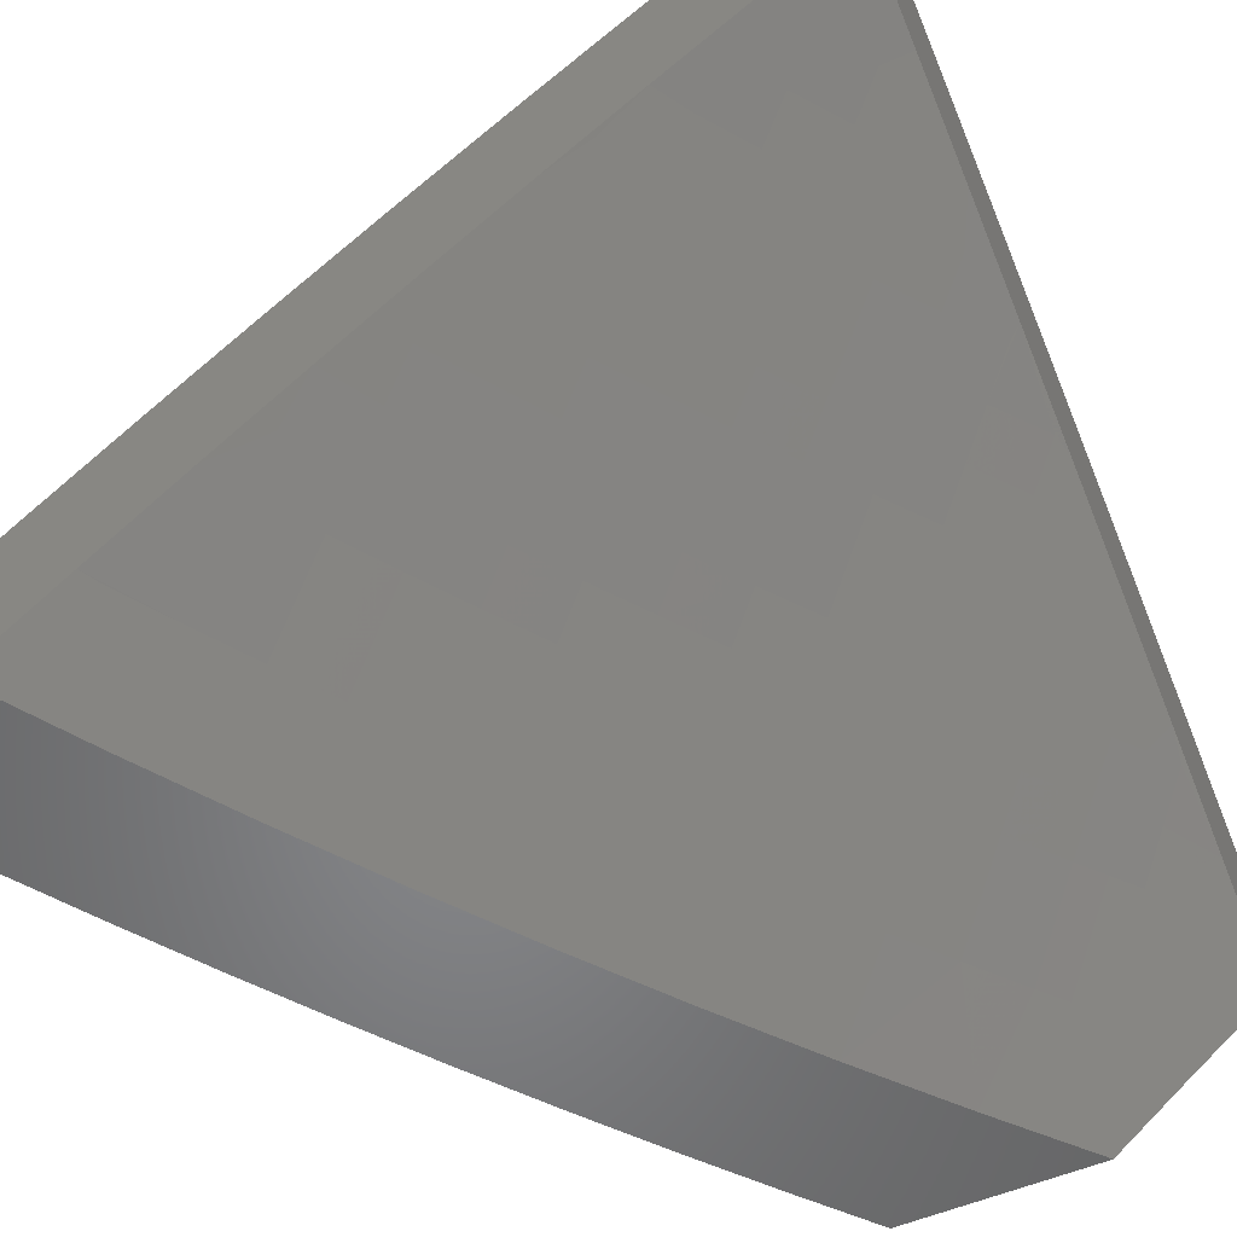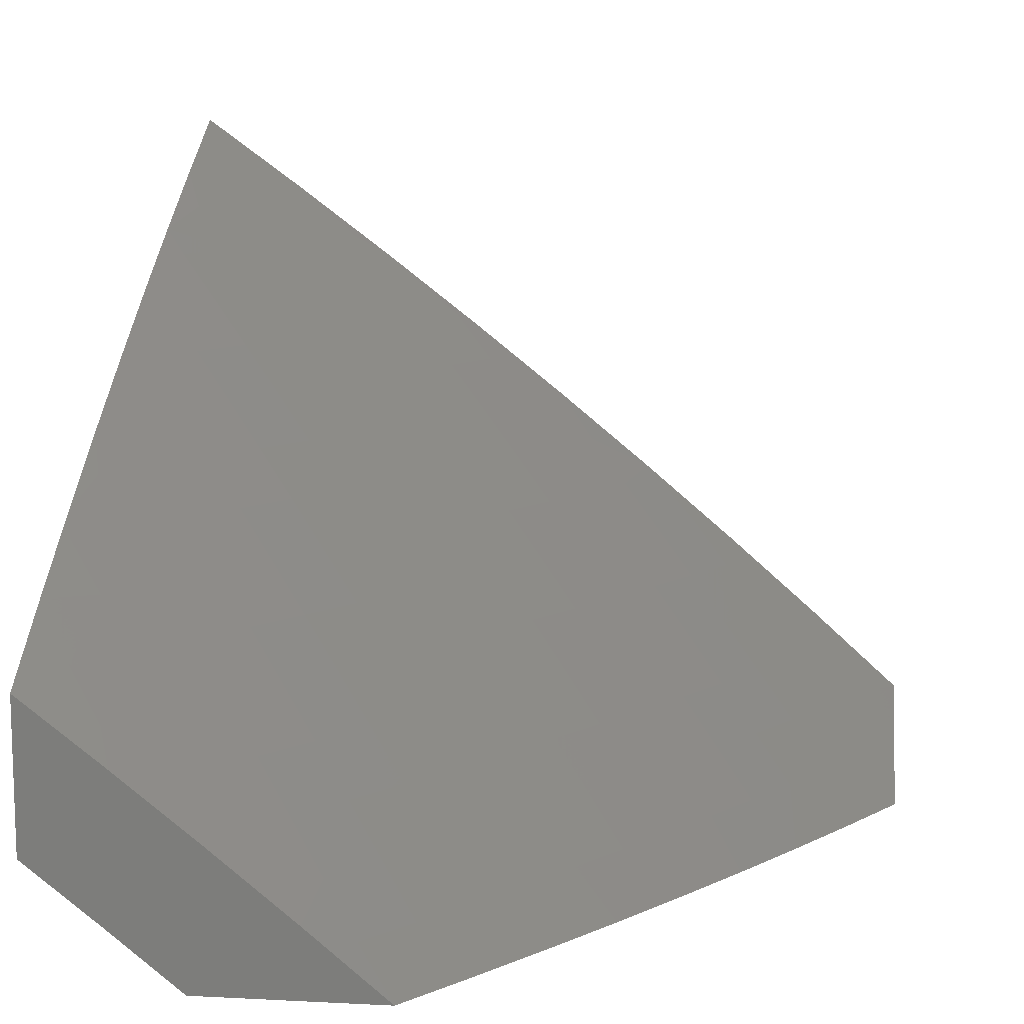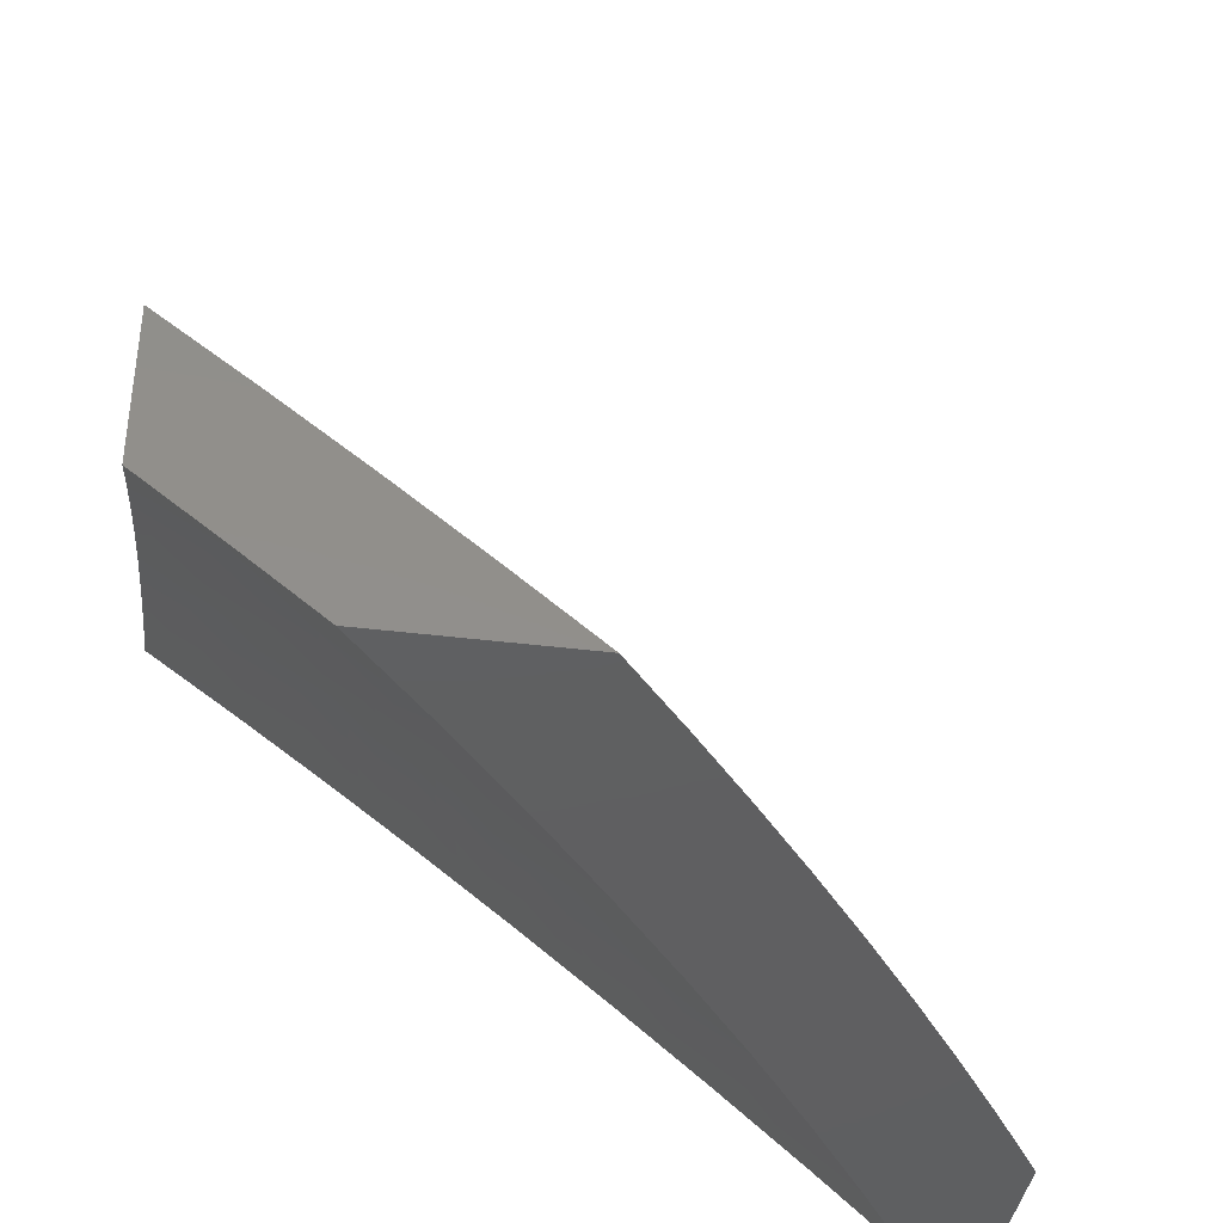
<metadata>
{"format":"stl","ext":"stl","renderer":"f3d","projection":"perspective","resolution":1024,"background":"white","views":[{"elev":-53.3,"azim":-155.1,"up":"+Z"},{"elev":11.6,"azim":7.0,"up":"+Z"},{"elev":-39.6,"azim":-8.8,"up":"+Z"}]}
</metadata>
<code>
# stl→obj: 322 verts, 640 faces
v 6.506 -4.904 8
v 6.438 -4.899 8.061
v 6.429 -5 8
v 6.382 -4.969 8.061
v 6.324 -5 8.089
v 6.338 -4.934 8.122
v 6.237 -4.967 8.182
v 6.293 -4.899 8.182
v 6.248 -4.864 8.242
v 6.303 -4.796 8.242
v 6.257 -4.761 8.302
v 6.31 -4.693 8.302
v 6.264 -4.658 8.361
v 6.316 -4.59 8.361
v 6.269 -4.556 8.419
v 6.32 -4.487 8.419
v 6.272 -4.453 8.477
v 6.322 -4.385 8.477
v 6.273 -4.351 8.535
v 6.322 -4.283 8.535
v 6.272 -4.25 8.592
v 6.32 -4.182 8.592
v 6.27 -4.149 8.649
v 6.316 -4.081 8.649
v 6.266 -4.048 8.705
v 6.362 -4.012 8.649
v 6.259 -4 8.735
v 6.387 -4 8.636
v 6.413 -4.044 8.592
v 6.512 -4 8.536
v 6.509 -4.006 8.535
v 6.56 -4.038 8.477
v 6.514 -4.108 8.477
v 6.564 -4.139 8.419
v 6.517 -4.21 8.419
v 6.566 -4.242 8.361
v 6.518 -4.312 8.361
v 6.566 -4.344 8.302
v 6.517 -4.415 8.302
v 6.564 -4.448 8.242
v 6.514 -4.518 8.242
v 6.561 -4.551 8.182
v 6.509 -4.622 8.182
v 6.555 -4.655 8.122
v 6.502 -4.725 8.122
v 6.548 -4.759 8.061
v 6.493 -4.829 8.061
v 6.581 -4.807 8
v 6.655 -4.709 8
v 6.601 -4.687 8.061
v 6.608 -4.583 8.122
v 6.612 -4.48 8.182
v 6.614 -4.376 8.242
v 6.615 -4.273 8.302
v 6.613 -4.171 8.361
v 6.61 -4.069 8.419
v 6.637 -4 8.433
v 6.654 -4.616 8.061
v 6.727 -4.61 8
v 6.706 -4.543 8.061
v 6.797 -4.51 8
v 6.757 -4.471 8.061
v 6.807 -4.397 8.061
v 6.759 -4.367 8.122
v 6.808 -4.294 8.122
v 6.76 -4.263 8.182
v 6.807 -4.19 8.182
v 6.759 -4.16 8.242
v 6.805 -4.087 8.242
v 6.756 -4.057 8.302
v 6.85 -4.014 8.242
v 6.759 -4 8.329
v 6.88 -4 8.223
v 6.9 -4.043 8.182
v 7 -4 8.115
v 6.949 -4.072 8.122
v 6.998 -4.101 8.061
v 6.903 -4.146 8.122
v 6.952 -4.175 8.061
v 6.904 -4.25 8.061
v 7 -4.203 8
v 6.934 -4.307 8
v 6.856 -4.324 8.061
v 6.866 -4.409 8
v 7 -4.102 8.058
v 6.706 -4.027 8.361
v 6.214 -4.015 8.761
v 6.13 -4 8.831
v 6.169 -4.081 8.761
v 6.117 -4.048 8.817
v 6.122 -4.148 8.761
v 6.071 -4.113 8.817
v 6.075 -4.214 8.761
v 6.024 -4.179 8.817
v 6 -4.257 8.793
v 6 -4.129 8.861
v 6.02 -4.079 8.872
v 6.066 -4.014 8.872
v 6 -4 8.926
v 6.027 -4.279 8.761
v 6 -4.383 8.724
v 6.027 -4.38 8.705
v 6.026 -4.481 8.649
v 6.076 -4.416 8.649
v 6.074 -4.517 8.592
v 6.125 -4.451 8.592
v 6.122 -4.553 8.535
v 6.173 -4.486 8.535
v 6.169 -4.588 8.477
v 6.221 -4.521 8.477
v 6.217 -4.623 8.419
v 6 -4.509 8.652
v 6.022 -4.583 8.592
v 6 -4.634 8.579
v 6.07 -4.619 8.535
v 6.017 -4.685 8.535
v 6.064 -4.721 8.477
v 6 -4.757 8.503
v 6.01 -4.787 8.477
v 6 -4.879 8.426
v 6.056 -4.823 8.419
v 6.046 -4.926 8.361
v 6.101 -4.86 8.361
v 6.091 -4.962 8.302
v 6.147 -4.896 8.302
v 6.136 -4.999 8.242
v 6.192 -4.932 8.242
v 6.217 -5 8.176
v 6 -5 8.347
v 6.109 -5 8.262
v 6.393 -4.865 8.122
v 6.448 -4.796 8.122
v 6.348 -4.831 8.182
v 6.403 -4.762 8.182
v 6.456 -4.692 8.182
v 6.357 -4.727 8.242
v 6.363 -4.624 8.302
v 6.368 -4.521 8.361
v 6.37 -4.419 8.419
v 6.371 -4.317 8.477
v 6.37 -4.215 8.535
v 6.367 -4.113 8.592
v 6.21 -4.726 8.361
v 6.202 -4.829 8.302
v 6.156 -4.793 8.361
v 6.164 -4.691 8.419
v 6.11 -4.757 8.419
v 6.117 -4.655 8.477
v 6.41 -4.658 8.242
v 6.462 -4.588 8.242
v 6.415 -4.555 8.302
v 6.418 -4.452 8.361
v 6.42 -4.35 8.419
v 6.42 -4.247 8.477
v 6.417 -4.146 8.535
v 6.223 -4.419 8.535
v 6.175 -4.384 8.592
v 6.126 -4.35 8.649
v 6.076 -4.315 8.705
v 6.659 -4.512 8.122
v 6.662 -4.408 8.182
v 6.663 -4.305 8.242
v 6.662 -4.202 8.302
v 6.66 -4.099 8.361
v 6.466 -4.485 8.302
v 6.468 -4.382 8.361
v 6.469 -4.28 8.419
v 6.467 -4.178 8.477
v 6.463 -4.076 8.535
v 6.224 -4.317 8.592
v 6.175 -4.283 8.649
v 6.223 -4.216 8.649
v 6.125 -4.249 8.705
v 6.173 -4.182 8.705
v 6.219 -4.115 8.705
v 6.71 -4.439 8.122
v 6.711 -4.336 8.182
v 6.711 -4.233 8.242
v 6.709 -4.13 8.302
v 6.856 -4.22 8.122
v 6.854 -4.116 8.182
v 6.801 -4 8.099
v 6.91 -4 8
v 6.787 -4.025 8.097
v 6.829 -4.131 8
v 6.743 -4.095 8.097
v 6.698 -4.165 8.097
v 6.619 -4.116 8.194
v 6.574 -4.185 8.194
v 6.535 -4.16 8.241
v 6.489 -4.228 8.241
v 6.449 -4.202 8.289
v 6.403 -4.269 8.289
v 6.364 -4.243 8.336
v 6.317 -4.309 8.336
v 6.278 -4.282 8.383
v 6.23 -4.348 8.383
v 6.191 -4.32 8.429
v 6.143 -4.385 8.429
v 6.104 -4.357 8.475
v 6.056 -4.421 8.475
v 6.017 -4.392 8.521
v 6 -4.384 8.539
v 6.065 -4.329 8.521
v 6.025 -4.301 8.567
v 6.112 -4.265 8.521
v 6.072 -4.238 8.567
v 6.158 -4.201 8.521
v 6.118 -4.174 8.567
v 6.204 -4.136 8.521
v 6.164 -4.109 8.567
v 6.249 -4.071 8.521
v 6.208 -4.045 8.567
v 6.235 -4 8.569
v 6.167 -4.018 8.612
v 6.118 -4 8.659
v 6.123 -4.082 8.612
v 6.082 -4.055 8.657
v 6.037 -4.119 8.657
v 6.041 -4.028 8.702
v 6 -4.129 8.679
v 6 -4 8.746
v 6.745 -4.26 8
v 6.652 -4.235 8.097
v 6.528 -4.253 8.194
v 6.442 -4.295 8.241
v 6.356 -4.336 8.289
v 6.269 -4.375 8.336
v 6.182 -4.413 8.383
v 6.095 -4.449 8.429
v 6.007 -4.484 8.475
v 6 -4.509 8.466
v 6.046 -4.513 8.429
v 6.034 -4.605 8.383
v 6.084 -4.542 8.383
v 6.122 -4.57 8.336
v 6.172 -4.505 8.336
v 6.21 -4.533 8.289
v 6.259 -4.468 8.289
v 6.298 -4.495 8.241
v 6.347 -4.429 8.241
v 6.385 -4.456 8.194
v 6.433 -4.389 8.194
v 6.51 -4.441 8.097
v 6.558 -4.373 8.097
v 6.57 -4.514 8
v 6.659 -4.388 8
v 6.606 -4.304 8.097
v 6.461 -4.509 8.097
v 6.479 -4.638 8
v 6.411 -4.576 8.097
v 6.361 -4.643 8.097
v 6.286 -4.589 8.194
v 6.235 -4.654 8.194
v 6.198 -4.626 8.241
v 6.146 -4.691 8.241
v 6.109 -4.663 8.289
v 6.057 -4.727 8.289
v 6.02 -4.697 8.336
v 6.031 -4.758 8.289
v 6 -4.757 8.314
v 6.005 -4.79 8.289
v 6 -4.879 8.234
v 6.042 -4.819 8.241
v 6.078 -4.848 8.194
v 6.105 -4.816 8.194
v 6.178 -4.874 8.097
v 6.204 -4.841 8.097
v 6.289 -4.881 8
v 6.257 -4.776 8.097
v 6.385 -4.761 8
v 6.309 -4.71 8.097
v 6.191 -5 8
v 6.151 -4.906 8.097
v 6.025 -4.912 8.194
v 6 -5 8.153
v 6.096 -4.97 8.097
v 6.096 -5 8.077
v 6 -4.634 8.391
v 6.072 -4.634 8.336
v 6.16 -4.598 8.289
v 6.248 -4.561 8.241
v 6.336 -4.522 8.194
v 6 -4.257 8.61
v 6.032 -4.21 8.612
v 6.293 -4.006 8.521
v 6.351 -4 8.478
v 6.334 -4.032 8.475
v 6.374 -4.058 8.429
v 6.289 -4.098 8.475
v 6.33 -4.124 8.429
v 6.244 -4.163 8.475
v 6.284 -4.19 8.429
v 6.198 -4.228 8.475
v 6.238 -4.255 8.429
v 6.152 -4.293 8.475
v 6.465 -4 8.386
v 6.415 -4.083 8.383
v 6.37 -4.15 8.383
v 6.324 -4.216 8.383
v 6.579 -4 8.292
v 6.499 -4.042 8.336
v 6.459 -4.016 8.383
v 6.455 -4.109 8.336
v 6.54 -4.067 8.289
v 6.495 -4.134 8.289
v 6.579 -4.091 8.241
v 6.69 -4 8.196
v 6.624 -4.023 8.241
v 6.664 -4.047 8.194
v 6.41 -4.176 8.336
v 6.481 -4.321 8.194
v 6.395 -4.362 8.241
v 6.308 -4.402 8.289
v 6.221 -4.44 8.336
v 6.134 -4.477 8.383
v 6.078 -4.146 8.612
v 6.184 -4.719 8.194
v 6.131 -4.784 8.194
v 6.094 -4.755 8.241
v 6.068 -4.787 8.241
v 7 -4 8
f 1 2 3
f 3 2 4
f 3 4 5
f 5 4 6
f 5 6 7
f 7 6 8
f 7 8 9
f 9 8 10
f 9 10 11
f 11 10 12
f 11 12 13
f 13 12 14
f 13 14 15
f 15 14 16
f 15 16 17
f 17 16 18
f 17 18 19
f 19 18 20
f 19 20 21
f 21 20 22
f 21 22 23
f 23 22 24
f 23 24 25
f 25 24 26
f 25 26 27
f 27 26 28
f 28 26 29
f 28 29 30
f 30 29 31
f 30 31 32
f 32 31 33
f 32 33 34
f 34 33 35
f 34 35 36
f 36 35 37
f 36 37 38
f 38 37 39
f 38 39 40
f 40 39 41
f 40 41 42
f 42 41 43
f 42 43 44
f 44 43 45
f 44 45 46
f 46 45 47
f 46 47 48
f 48 47 1
f 1 47 2
f 48 49 46
f 46 49 50
f 46 50 44
f 44 50 51
f 44 51 42
f 42 51 52
f 42 52 40
f 40 52 53
f 40 53 38
f 38 53 54
f 38 54 36
f 36 54 55
f 36 55 34
f 34 55 56
f 34 56 32
f 32 56 57
f 32 57 30
f 50 49 58
f 58 49 59
f 58 59 60
f 60 59 61
f 60 61 62
f 62 61 63
f 62 63 64
f 64 63 65
f 64 65 66
f 66 65 67
f 66 67 68
f 68 67 69
f 68 69 70
f 70 69 71
f 70 71 72
f 72 71 73
f 73 71 74
f 73 74 75
f 75 74 76
f 75 76 77
f 77 76 78
f 77 78 79
f 79 78 80
f 79 80 81
f 81 80 82
f 82 80 83
f 82 83 84
f 84 83 63
f 84 63 61
f 81 85 79
f 79 85 77
f 85 75 77
f 70 72 86
f 86 72 57
f 86 57 56
f 25 27 87
f 87 27 88
f 87 88 89
f 89 88 90
f 89 90 91
f 91 90 92
f 91 92 93
f 93 92 94
f 93 94 95
f 95 94 96
f 96 94 92
f 96 92 97
f 97 92 98
f 97 98 99
f 99 98 88
f 88 98 90
f 99 96 97
f 93 95 100
f 100 95 101
f 100 101 102
f 102 101 103
f 102 103 104
f 104 103 105
f 104 105 106
f 106 105 107
f 106 107 108
f 108 107 109
f 108 109 110
f 110 109 111
f 110 111 15
f 15 111 13
f 101 112 103
f 103 112 105
f 105 112 113
f 113 112 114
f 113 114 115
f 115 114 116
f 115 116 117
f 117 116 118
f 117 118 119
f 119 118 120
f 119 120 121
f 121 120 122
f 121 122 123
f 123 122 124
f 123 124 125
f 125 124 126
f 125 126 127
f 127 126 128
f 127 128 7
f 7 128 5
f 114 118 116
f 120 129 122
f 122 129 124
f 129 130 124
f 124 130 126
f 130 128 126
f 6 4 131
f 131 4 2
f 131 2 132
f 132 2 47
f 132 47 45
f 8 6 133
f 133 6 131
f 133 131 134
f 134 131 132
f 134 132 135
f 135 132 45
f 135 45 43
f 8 133 10
f 10 133 136
f 10 136 12
f 12 136 137
f 12 137 14
f 14 137 138
f 14 138 16
f 16 138 139
f 16 139 18
f 18 139 140
f 18 140 20
f 20 140 141
f 20 141 22
f 22 141 142
f 22 142 24
f 24 142 26
f 136 133 134
f 11 143 144
f 144 143 145
f 144 145 125
f 125 145 123
f 143 146 145
f 145 146 147
f 145 147 123
f 123 147 121
f 11 13 143
f 143 13 111
f 143 111 146
f 146 111 109
f 146 109 148
f 148 109 107
f 148 107 115
f 115 107 105
f 115 105 113
f 146 148 147
f 147 148 117
f 147 117 121
f 121 117 119
f 148 115 117
f 11 144 9
f 9 144 127
f 9 127 7
f 127 144 125
f 136 134 149
f 149 134 135
f 149 135 150
f 150 135 43
f 150 43 41
f 136 149 137
f 137 149 151
f 137 151 138
f 138 151 152
f 138 152 139
f 139 152 153
f 139 153 140
f 140 153 154
f 140 154 141
f 141 154 155
f 141 155 142
f 142 155 29
f 142 29 26
f 151 149 150
f 15 17 110
f 110 17 156
f 110 156 108
f 108 156 157
f 108 157 106
f 106 157 158
f 106 158 104
f 104 158 159
f 104 159 102
f 102 159 100
f 50 58 51
f 51 58 160
f 51 160 52
f 52 160 161
f 52 161 53
f 53 161 162
f 53 162 54
f 54 162 163
f 54 163 55
f 55 163 164
f 55 164 56
f 56 164 86
f 151 150 165
f 165 150 41
f 165 41 39
f 151 165 152
f 152 165 166
f 152 166 153
f 153 166 167
f 153 167 154
f 154 167 168
f 154 168 155
f 155 168 169
f 155 169 29
f 29 169 31
f 166 165 39
f 156 17 19
f 157 156 170
f 170 156 19
f 170 19 21
f 158 157 171
f 171 157 170
f 171 170 172
f 172 170 21
f 172 21 23
f 159 158 173
f 173 158 171
f 173 171 174
f 174 171 172
f 174 172 175
f 175 172 23
f 175 23 25
f 100 159 93
f 93 159 173
f 93 173 91
f 91 173 174
f 91 174 89
f 89 174 175
f 89 175 87
f 87 175 25
f 58 60 160
f 160 60 176
f 160 176 161
f 161 176 177
f 161 177 162
f 162 177 178
f 162 178 163
f 163 178 179
f 163 179 164
f 164 179 86
f 167 166 37
f 37 166 39
f 98 92 90
f 60 62 176
f 176 62 64
f 176 64 177
f 177 64 66
f 177 66 178
f 178 66 68
f 178 68 179
f 179 68 70
f 179 70 86
f 168 167 35
f 35 167 37
f 63 83 65
f 65 83 180
f 65 180 67
f 67 180 181
f 67 181 69
f 69 181 74
f 69 74 71
f 168 35 33
f 31 169 33
f 33 169 168
f 83 80 180
f 180 80 78
f 180 78 181
f 181 78 76
f 181 76 74
f 182 183 184
f 184 183 185
f 184 185 186
f 186 185 187
f 186 187 188
f 188 187 189
f 188 189 190
f 190 189 191
f 190 191 192
f 192 191 193
f 192 193 194
f 194 193 195
f 194 195 196
f 196 195 197
f 196 197 198
f 198 197 199
f 198 199 200
f 200 199 201
f 200 201 202
f 202 201 203
f 202 203 204
f 204 203 205
f 204 205 206
f 206 205 207
f 206 207 208
f 208 207 209
f 208 209 210
f 210 209 211
f 210 211 212
f 212 211 213
f 212 213 214
f 214 213 215
f 214 215 216
f 216 215 217
f 216 217 218
f 218 217 219
f 218 219 220
f 220 219 221
f 220 221 222
f 185 223 187
f 187 223 224
f 187 224 189
f 189 224 225
f 189 225 191
f 191 225 226
f 191 226 193
f 193 226 227
f 193 227 195
f 195 227 228
f 195 228 197
f 197 228 229
f 197 229 199
f 199 229 230
f 199 230 201
f 201 230 231
f 201 231 203
f 203 231 232
f 232 231 233
f 232 233 234
f 234 233 235
f 234 235 236
f 236 235 237
f 236 237 238
f 238 237 239
f 238 239 240
f 240 239 241
f 240 241 242
f 242 241 243
f 242 243 244
f 244 243 245
f 244 245 246
f 246 245 247
f 247 245 248
f 247 248 223
f 223 248 224
f 244 246 249
f 249 246 250
f 249 250 251
f 251 250 252
f 251 252 253
f 253 252 254
f 253 254 255
f 255 254 256
f 255 256 257
f 257 256 258
f 257 258 259
f 259 258 260
f 259 260 261
f 261 260 262
f 261 262 263
f 263 262 264
f 263 264 265
f 265 264 266
f 265 266 267
f 267 266 268
f 267 268 269
f 269 268 270
f 269 270 271
f 271 270 272
f 271 272 252
f 252 272 254
f 250 271 252
f 269 273 267
f 267 273 274
f 267 274 265
f 265 274 275
f 265 275 263
f 263 275 276
f 276 275 277
f 276 277 278
f 278 277 274
f 278 274 273
f 261 279 259
f 259 279 280
f 259 280 257
f 257 280 281
f 257 281 255
f 255 281 282
f 255 282 253
f 253 282 283
f 253 283 251
f 251 283 249
f 280 279 234
f 234 279 232
f 203 284 205
f 205 284 207
f 207 284 285
f 285 284 221
f 285 221 219
f 222 216 220
f 220 216 218
f 212 214 286
f 286 214 287
f 286 287 288
f 288 287 289
f 288 289 290
f 290 289 291
f 290 291 292
f 292 291 293
f 292 293 294
f 294 293 295
f 294 295 296
f 296 295 198
f 296 198 200
f 287 297 289
f 289 297 298
f 289 298 291
f 291 298 299
f 291 299 293
f 293 299 300
f 293 300 295
f 295 300 196
f 295 196 198
f 301 302 297
f 297 302 303
f 297 303 298
f 298 303 302
f 298 302 304
f 304 302 305
f 304 305 306
f 306 305 307
f 306 307 190
f 190 307 188
f 308 309 301
f 301 309 305
f 301 305 302
f 182 186 308
f 308 186 310
f 308 310 309
f 309 310 307
f 309 307 305
f 186 182 184
f 307 310 188
f 188 310 186
f 190 192 306
f 306 192 311
f 306 311 304
f 304 311 299
f 304 299 298
f 212 286 288
f 212 288 290
f 245 312 248
f 248 312 225
f 248 225 224
f 225 312 226
f 226 312 313
f 226 313 227
f 227 313 314
f 227 314 228
f 228 314 315
f 228 315 229
f 229 315 316
f 229 316 230
f 230 316 233
f 230 233 231
f 313 312 243
f 243 312 245
f 311 192 194
f 299 311 300
f 300 311 194
f 300 194 196
f 212 290 210
f 210 290 292
f 210 292 208
f 208 292 294
f 208 294 206
f 206 294 296
f 206 296 204
f 204 296 200
f 204 200 202
f 215 213 217
f 217 213 211
f 217 211 317
f 317 211 209
f 317 209 285
f 285 209 207
f 219 217 317
f 244 249 242
f 242 249 283
f 242 283 240
f 240 283 282
f 240 282 238
f 238 282 281
f 238 281 236
f 236 281 280
f 236 280 234
f 313 243 241
f 313 241 314
f 314 241 239
f 314 239 315
f 315 239 237
f 315 237 316
f 316 237 235
f 316 235 233
f 219 317 285
f 254 272 318
f 318 272 270
f 318 270 319
f 319 270 268
f 319 268 266
f 319 320 318
f 318 320 256
f 318 256 254
f 260 258 320
f 320 258 256
f 320 319 321
f 321 319 266
f 321 266 264
f 321 264 262
f 277 275 274
f 320 321 260
f 260 321 262
f 75 85 322
f 322 85 81
f 99 88 222
f 222 88 216
f 216 88 27
f 216 27 214
f 214 27 28
f 214 28 287
f 287 28 30
f 287 30 297
f 297 30 57
f 297 57 301
f 301 57 72
f 301 72 308
f 308 72 73
f 308 73 182
f 182 73 75
f 182 75 183
f 183 75 322
f 82 185 81
f 81 185 183
f 81 183 322
f 185 82 223
f 223 82 84
f 223 84 247
f 247 84 61
f 247 61 59
f 247 59 246
f 246 59 49
f 246 49 250
f 250 49 48
f 250 48 271
f 271 48 1
f 271 1 3
f 273 269 3
f 3 269 271
f 3 5 273
f 273 5 128
f 273 128 278
f 278 128 276
f 276 128 130
f 276 130 129
f 120 261 129
f 129 261 263
f 129 263 276
f 120 118 261
f 261 118 279
f 279 118 114
f 279 114 232
f 232 114 112
f 232 112 203
f 203 112 101
f 203 101 284
f 284 101 95
f 284 95 221
f 221 95 96
f 221 96 222
f 222 96 99

</code>
